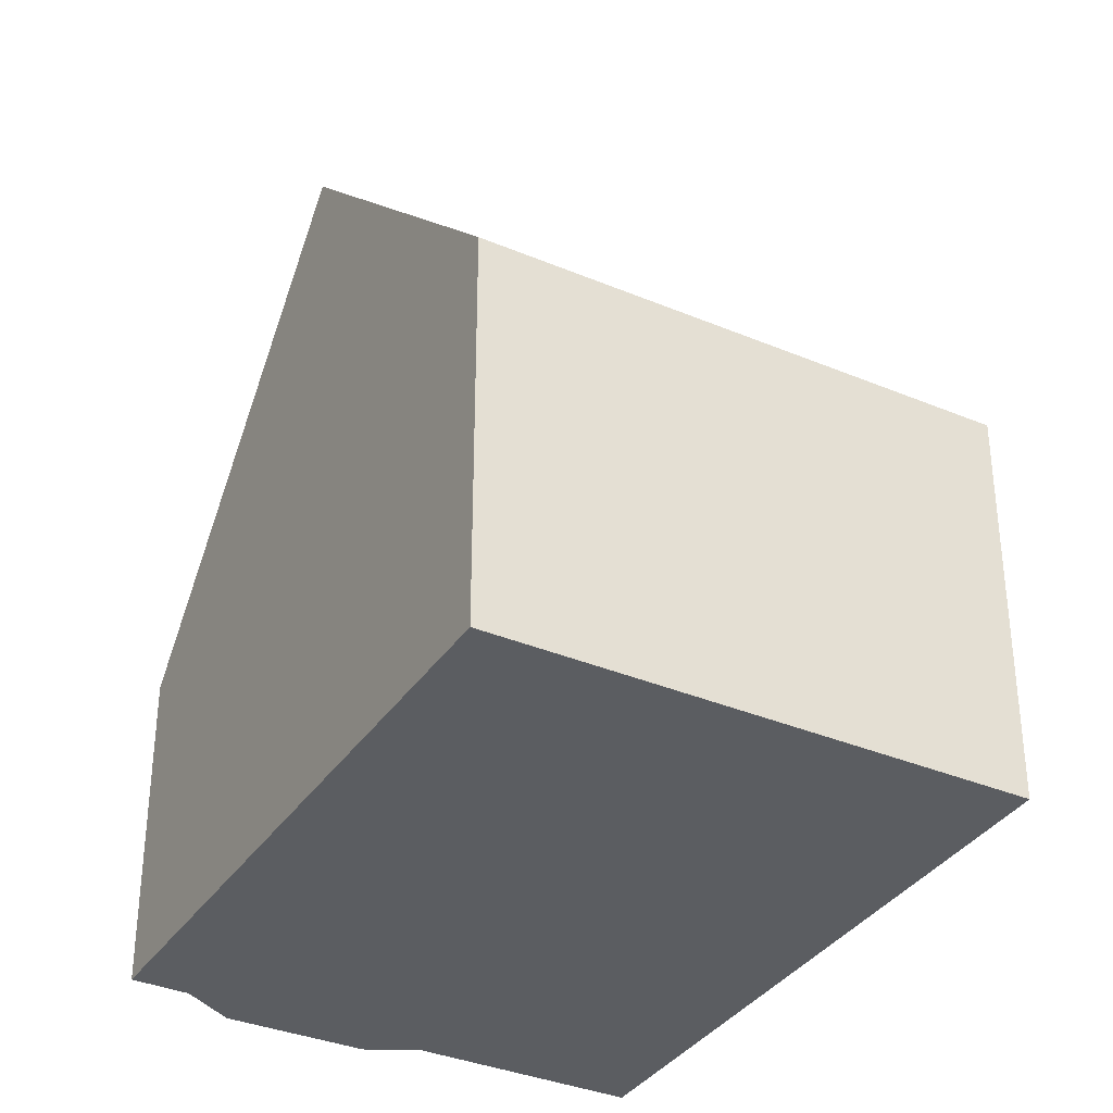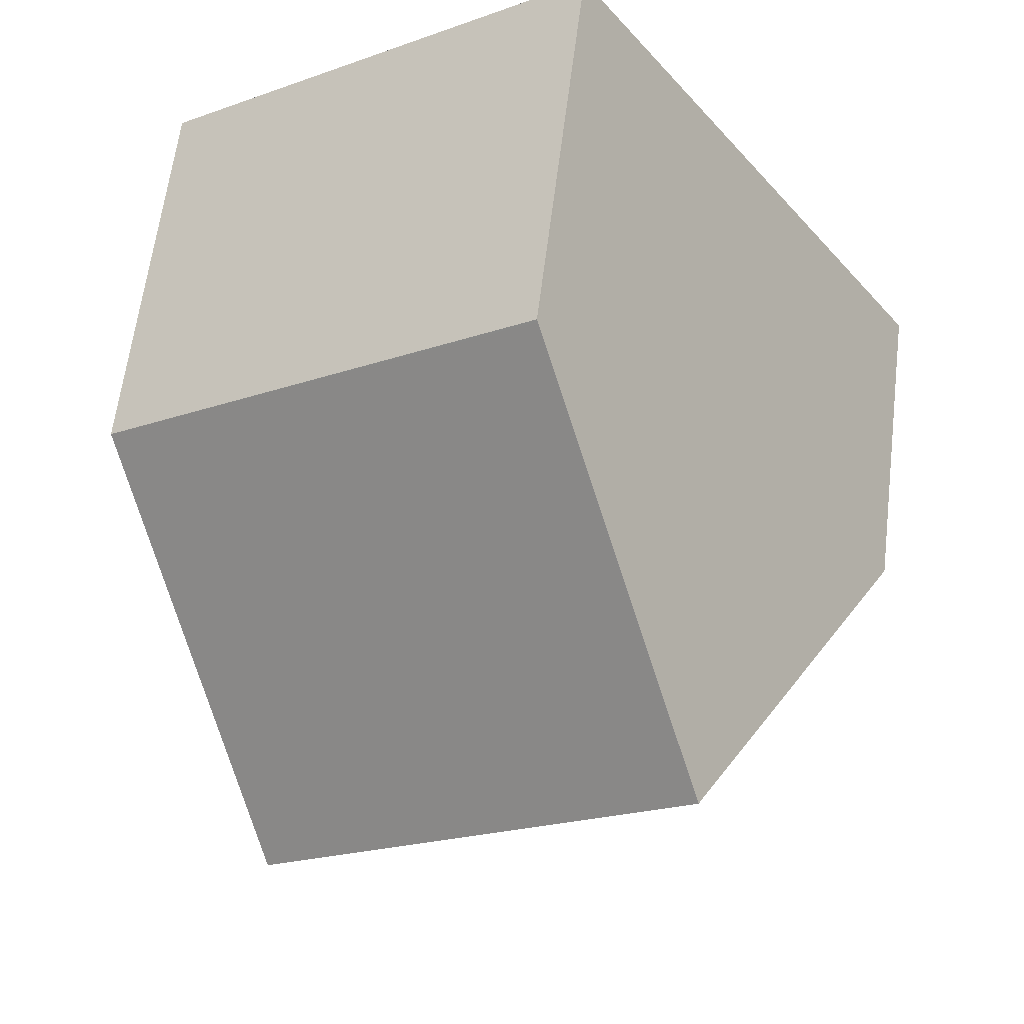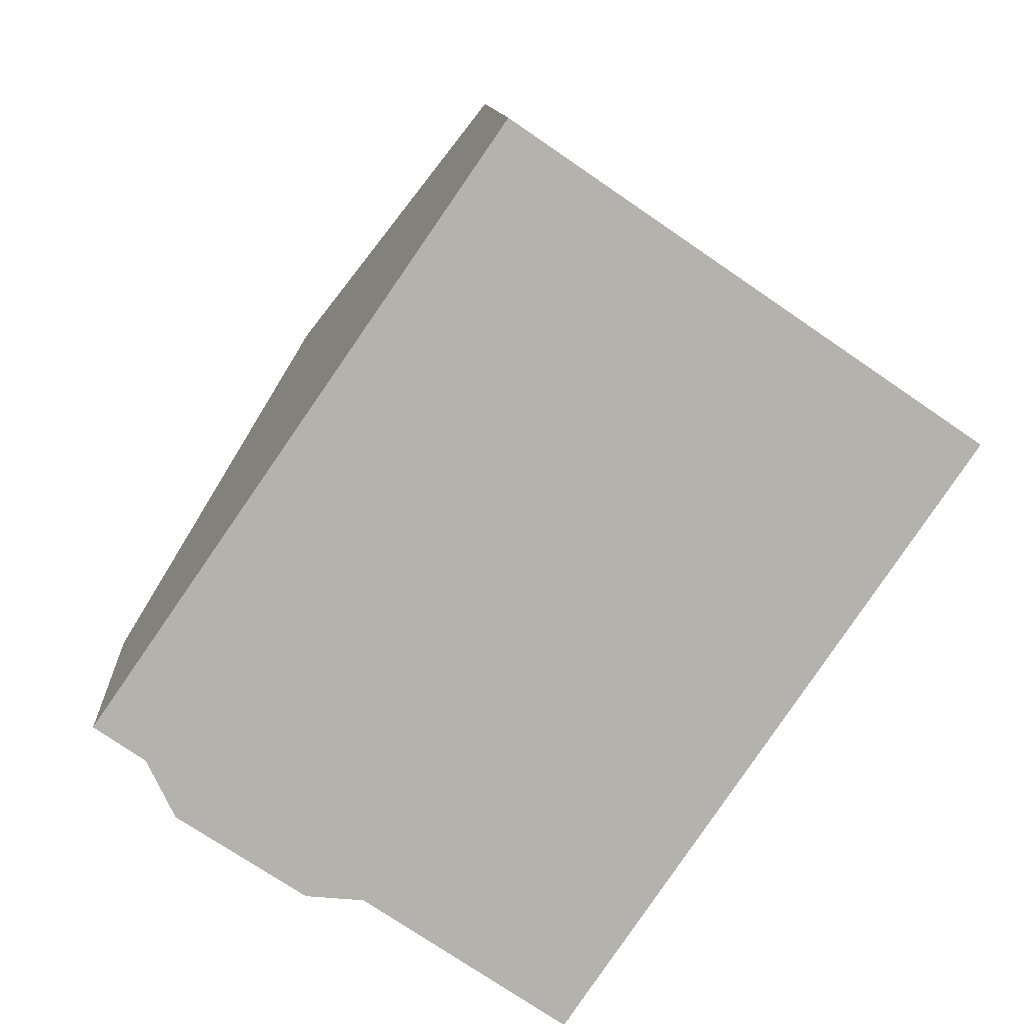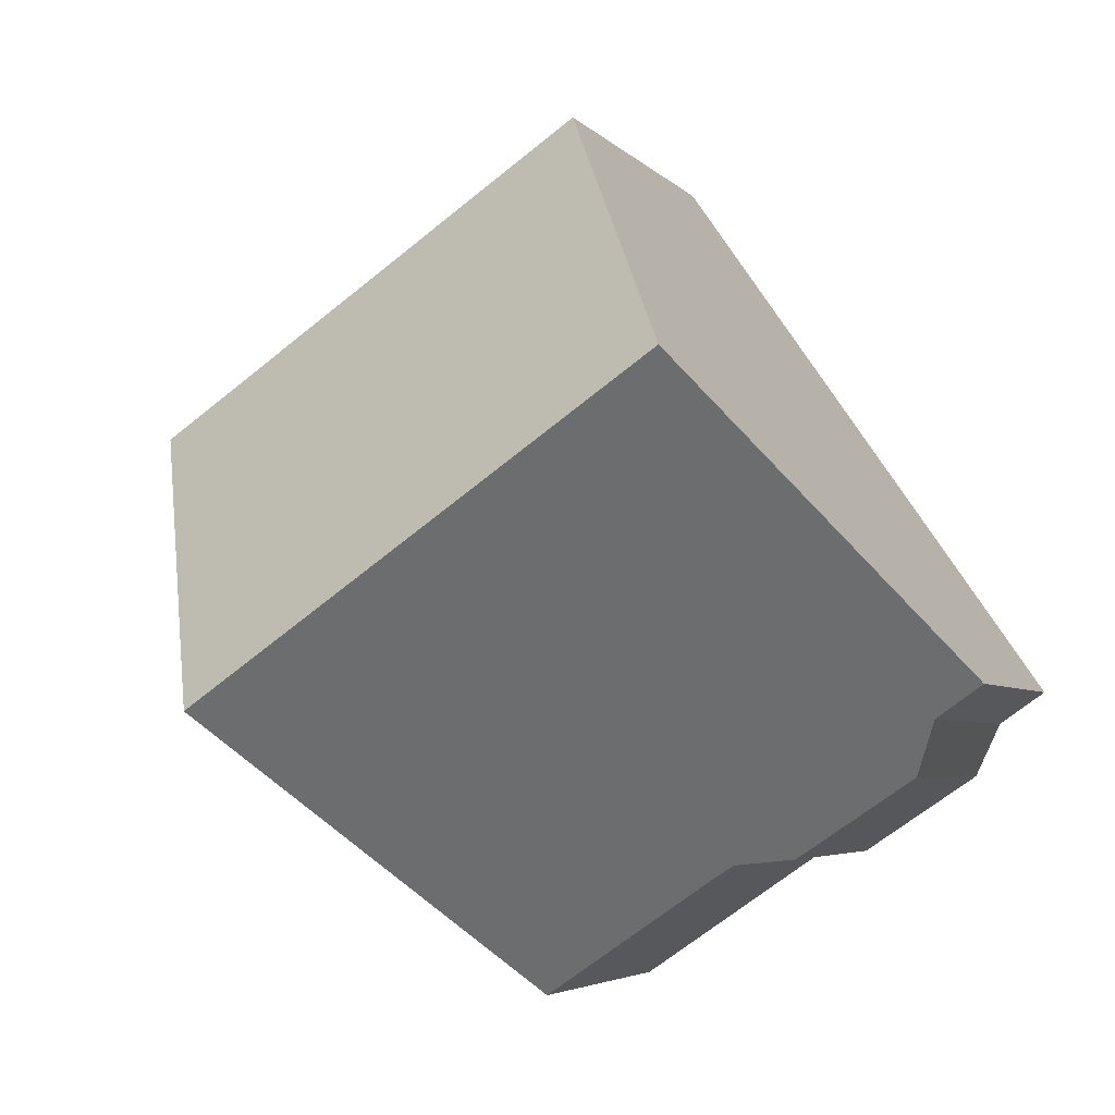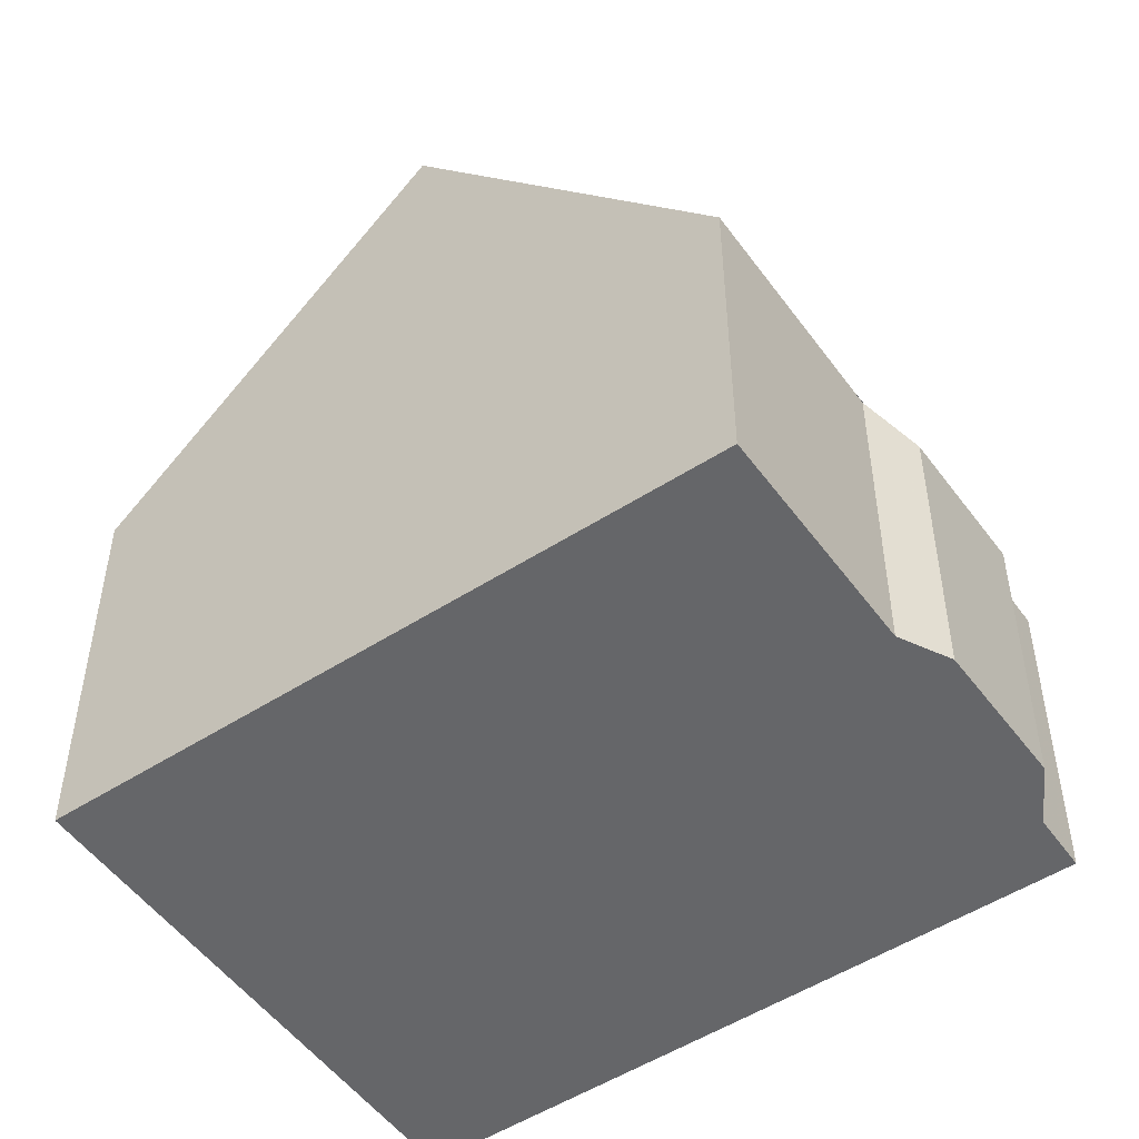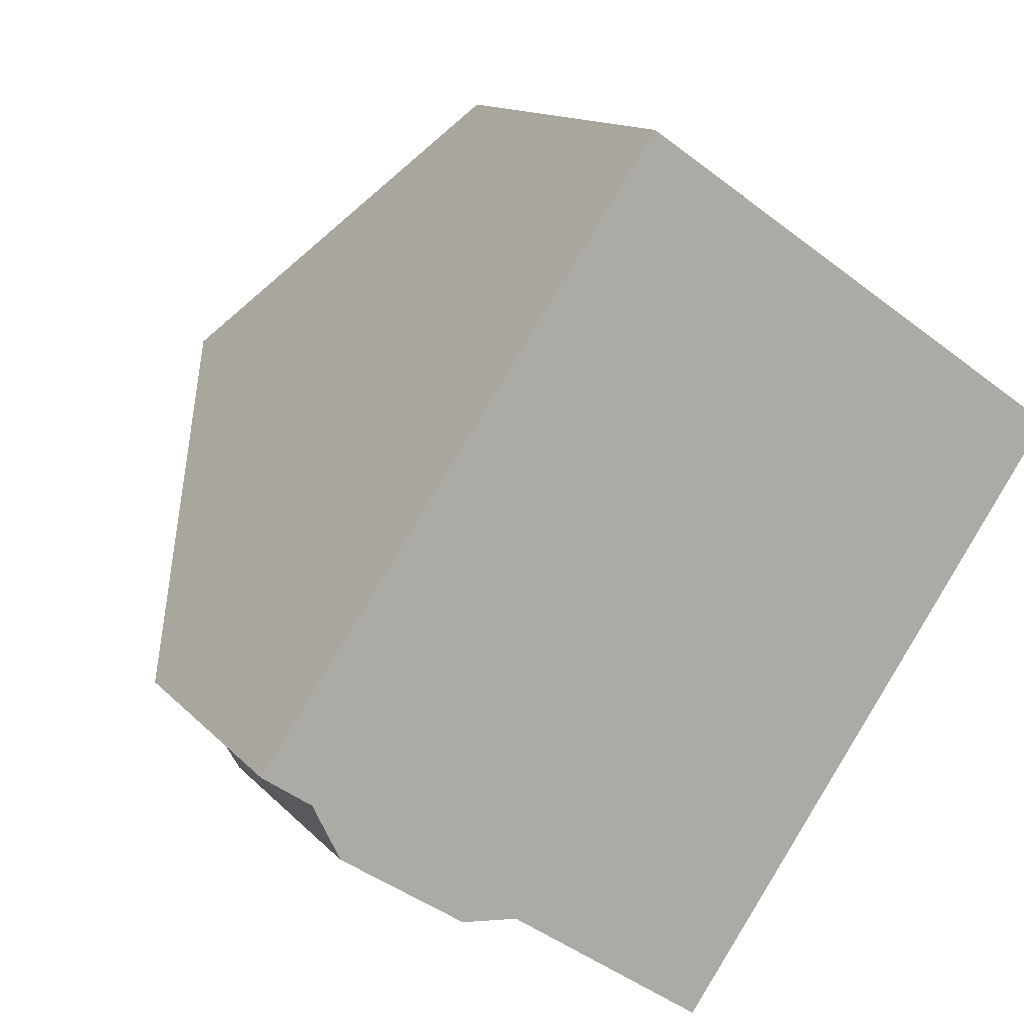
<metadata>
{"format":"obj","ext":"obj","renderer":"f3d","projection":"perspective","resolution":1024,"background":"white","views":[{"elev":-35.5,"azim":-174.7,"up":"+Z"},{"elev":61.6,"azim":7.0,"up":"+Y"},{"elev":10.9,"azim":176.4,"up":"+Y"},{"elev":-4.3,"azim":19.9,"up":"+Y"},{"elev":-51.8,"azim":-20.6,"up":"+Z"},{"elev":12.7,"azim":155.6,"up":"+Y"}]}
</metadata>
<code>
v -1179 -718.8 3.689
v -1180 -719.2 3.688
v -1180 -719.8 3.262
v -1181 -720.7 3.301
v -1182 -720.8 3.675
v -1184 -722.2 3.706
v -1189 -715.9 4.529
v -1184 -712.5 4.527
v -1181 -715.7 8.366
v -1186 -719.1 8.389
v -1181 -715.7 8.366
v -1179 -718.8 3.689
v -1179 -718.8 3.749
v -1179 -718.8 3.749
v -1184 -722.2 3.821
v -1186 -719.1 8.389
v -1181 -715.7 8.366
v -1181 -715.7 8.366
v -1184 -712.5 4.527
v -1189 -715.9 4.532
v -1184 -712.5 4.547
v -1184 -712.5 4.547
v -1182 -720.8 3.664
v -1180 -719.3 3.632
v -1186 -719.1 8.389
v -1184 -722.2 3.82
v -1186 -719.1 8.389
v -1189 -715.9 4.532
v -1189 -715.9 4.529
v -1184 -722.2 3.706
v -1179 -718.8 3.689
v -1179 -718.8 3.689
v -1179 -718.8 -4.441e-16
v -1179 -718.8 0
v -1180 -719.3 3.632
v -1180 -719.2 3.688
v -1180 -719.2 0
v -1180 -719.3 0
v -1181 -720.7 3.301
v -1180 -719.8 3.262
v -1180 -719.8 0
v -1181 -720.7 -4.441e-16
v -1182 -720.8 3.664
v -1181 -720.7 3.301
v -1181 -720.7 -4.441e-16
v -1182 -720.8 4.441e-16
v -1184 -722.2 3.706
v -1182 -720.8 3.675
v -1182 -720.8 -4.441e-16
v -1184 -722.2 0
v -1184 -722.2 3.821
v -1184 -722.2 3.706
v -1184 -722.2 4.441e-16
v -1184 -722.2 -4.441e-16
v -1189 -715.9 4.529
v -1189 -715.9 4.529
v -1189 -715.9 0
v -1189 -715.9 0
v -1184 -712.5 4.547
v -1184 -712.5 4.527
v -1184 -712.5 0
v -1184 -712.5 0
v -1179 -718.8 3.749
v -1181 -715.7 8.366
v -1181 -715.7 0
v -1179 -718.8 0
v -1180 -719.2 3.688
v -1179 -718.8 3.689
v -1179 -718.8 0
v -1180 -719.2 0
v -1179 -718.8 3.689
v -1179 -718.8 3.749
v -1179 -718.8 0
v -1179 -718.8 -4.441e-16
v -1186 -719.1 8.389
v -1184 -722.2 3.821
v -1184 -722.2 -4.441e-16
v -1186 -719.1 0
v -1189 -715.9 4.532
v -1186 -719.1 8.389
v -1186 -719.1 0
v -1189 -715.9 0
v -1184 -712.5 4.527
v -1184 -712.5 4.527
v -1184 -712.5 0
v -1184 -712.5 0
v -1189 -715.9 4.529
v -1189 -715.9 4.532
v -1189 -715.9 0
v -1189 -715.9 0
v -1181 -715.7 8.366
v -1184 -712.5 4.547
v -1184 -712.5 0
v -1181 -715.7 0
v -1182 -720.8 3.675
v -1182 -720.8 3.664
v -1182 -720.8 4.441e-16
v -1182 -720.8 -4.441e-16
v -1180 -719.8 3.262
v -1180 -719.3 3.632
v -1180 -719.3 0
v -1180 -719.8 0
v -1184 -712.5 4.527
v -1189 -715.9 4.529
v -1189 -715.9 0
v -1184 -712.5 0
v -1184 -722.2 3.706
v -1184 -722.2 3.706
v -1184 -722.2 0
v -1184 -722.2 4.441e-16
v -1189 -715.9 0
v -1184 -712.5 0
v -1179 -718.8 0
v -1180 -719.2 0
v -1180 -719.8 0
v -1181 -720.7 0
v -1182 -720.8 0
v -1184 -722.2 0
f 24 3 4 23
f 14 1 12 13
f 13 11 9 14
f 25 11 13 26
f 28 21 18 27
f 22 17 18 21
f 29 19 21 28
f 21 19 8 22
f 26 13 12 2 24 23 5 30
f 26 15 10 25
f 27 16 20 28
f 28 20 7 29
f 30 6 15 26
f 32 33 34 31
f 36 37 38 35
f 40 41 42 39
f 44 45 46 43
f 48 49 50 47
f 52 53 54 51
f 56 57 58 55
f 60 61 62 59
f 64 65 66 63
f 68 69 70 67
f 72 73 74 71
f 76 77 78 75
f 80 81 82 79
f 84 85 86 83
f 88 89 90 87
f 92 93 94 91
f 96 97 98 95
f 100 101 102 99
f 104 105 106 103
f 108 109 110 107
f 112 113 114 115 116 117 118 111

</code>
